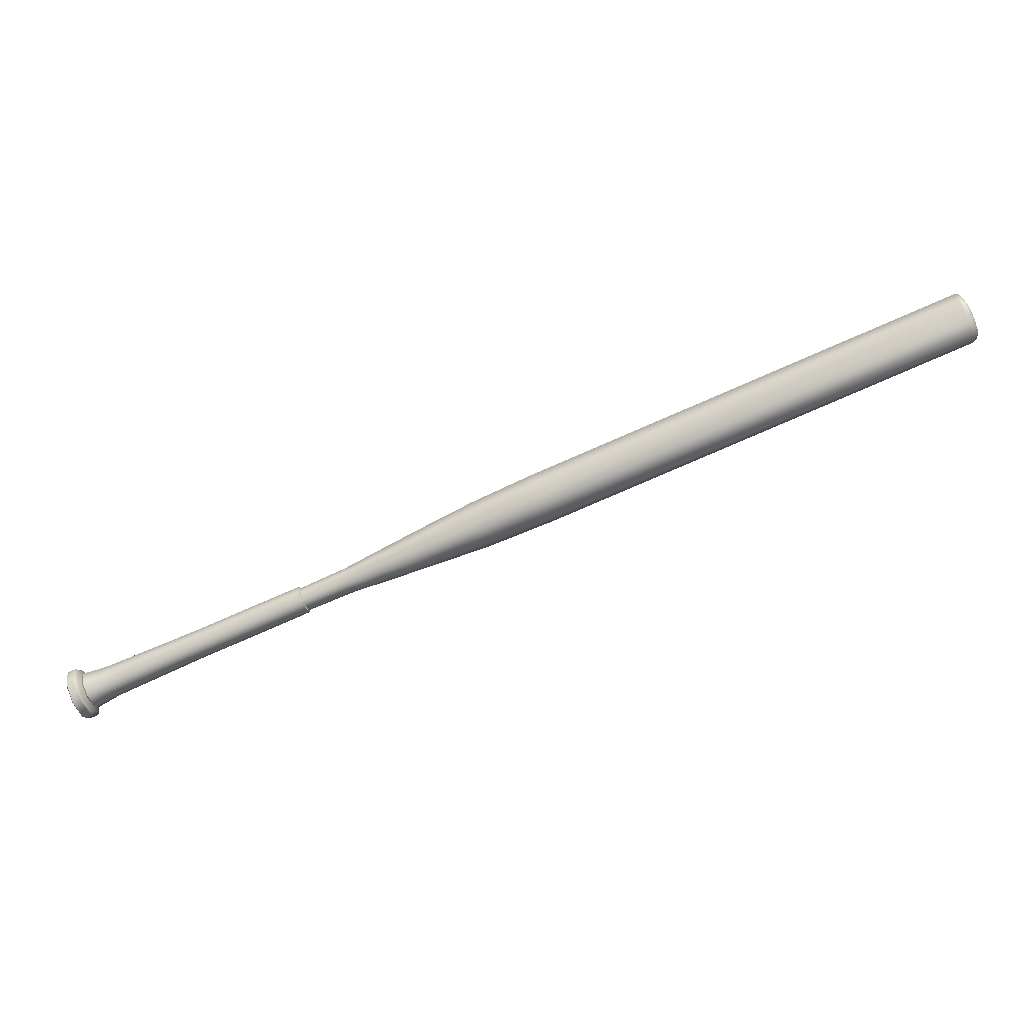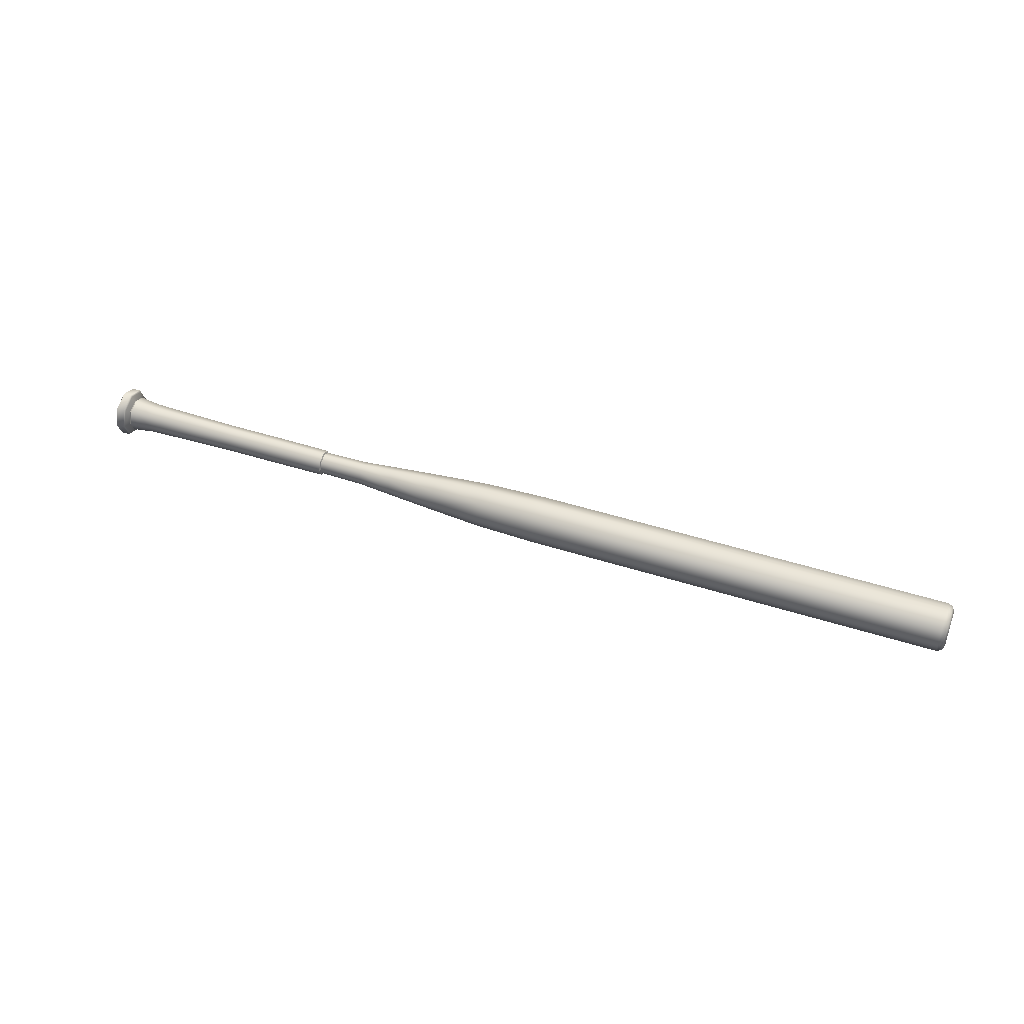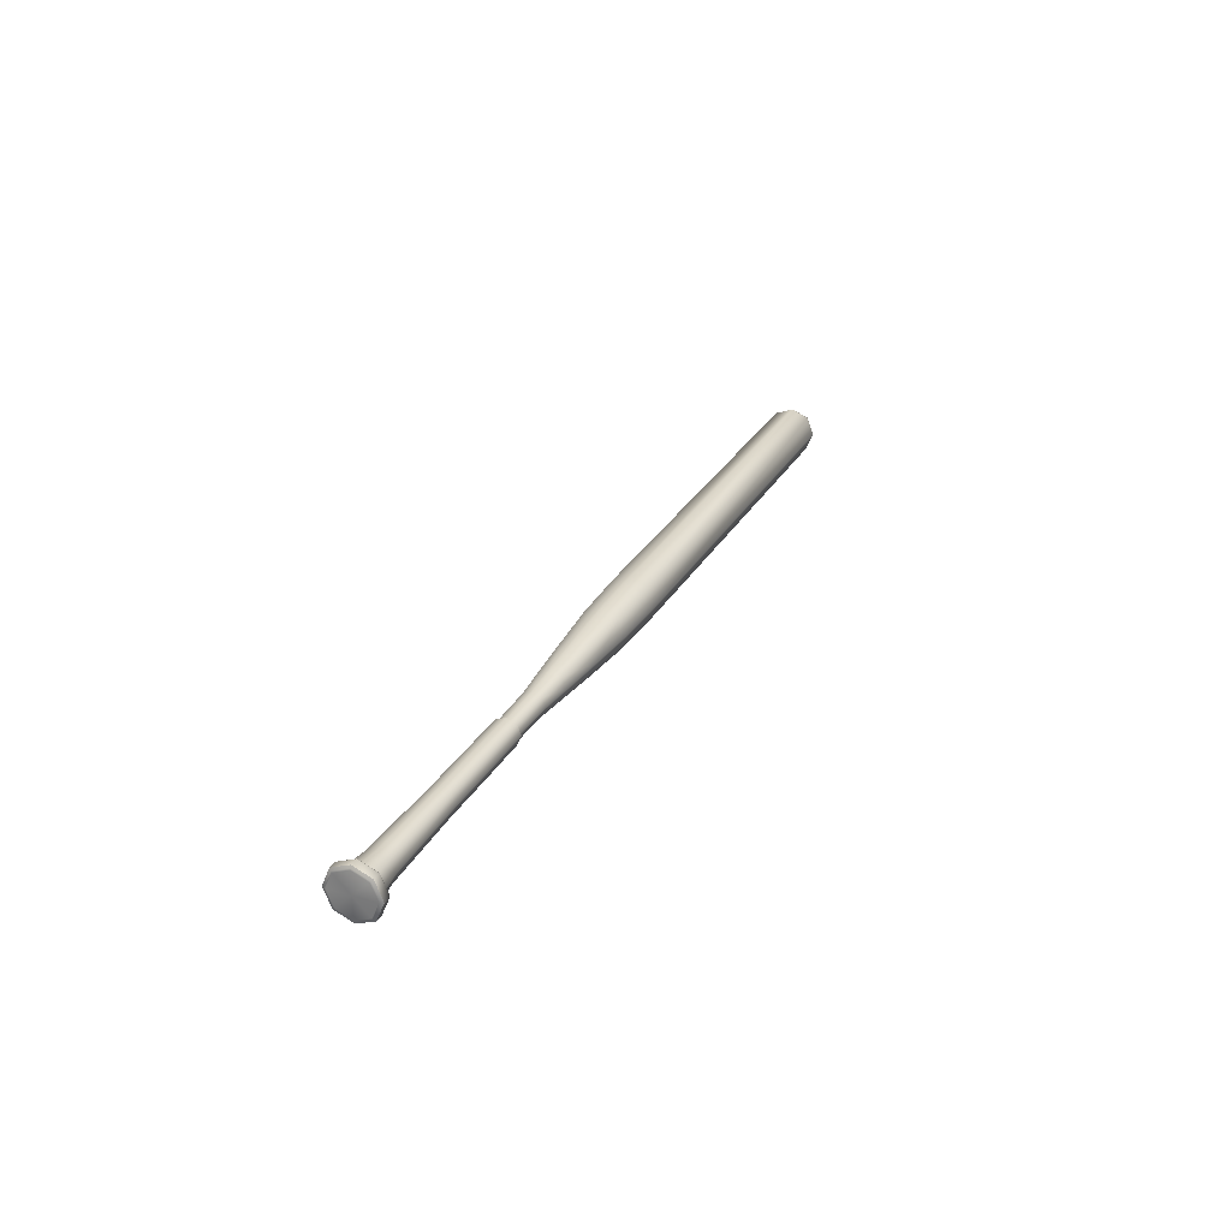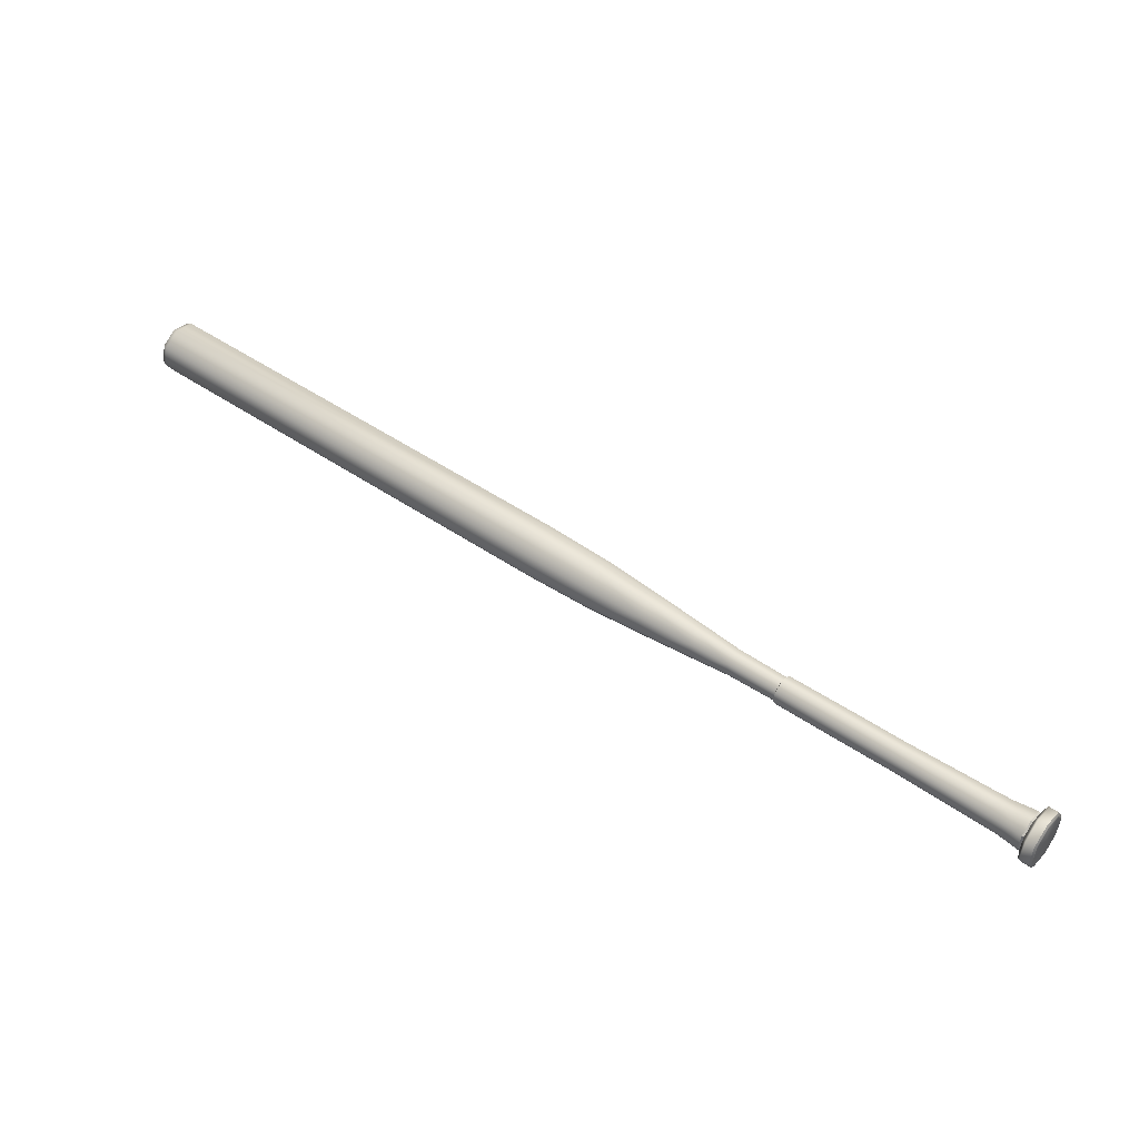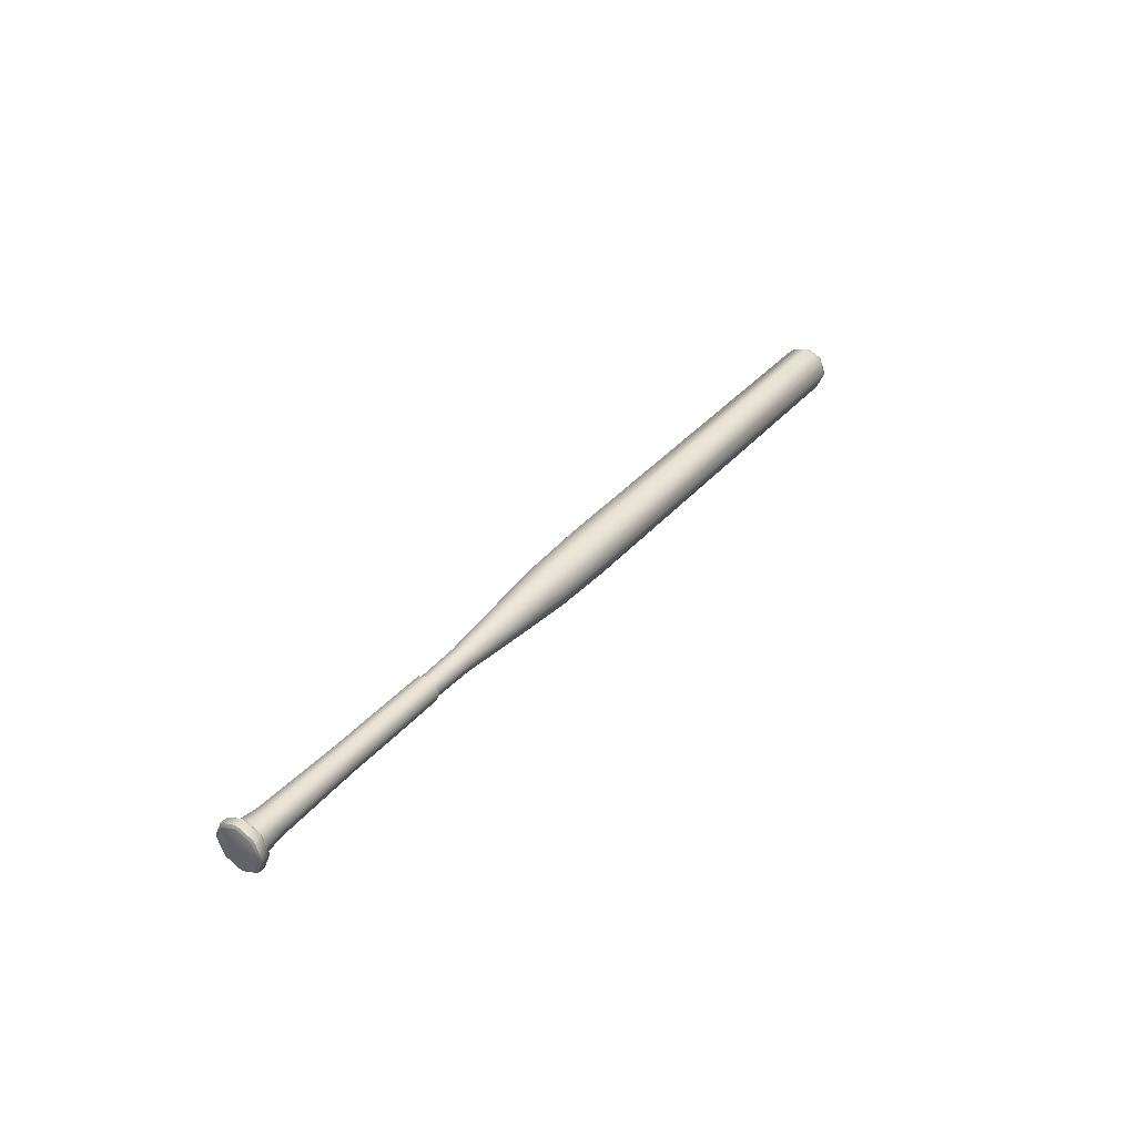
<metadata>
{"format":"obj","ext":"obj","renderer":"f3d","projection":"perspective","resolution":1024,"background":"white","views":[{"elev":11.7,"azim":-178.9,"up":"+Y"},{"elev":45.6,"azim":176.7,"up":"+Z"},{"elev":27.8,"azim":90.1,"up":"+Z"},{"elev":6.9,"azim":29.9,"up":"+Y"},{"elev":36.3,"azim":101.2,"up":"+Z"}]}
</metadata>
<code>
o BaseballBat
v 0.1439 -0.04164 -0.01974
v 0.136 -0.05971 -0.02791
v 0.1281 -0.07779 -0.01974
v 0.1248 -0.08527 -0
v 0.1281 -0.07779 0.01974
v 0.136 -0.05971 0.02791
v 0.1439 -0.04164 0.01974
v 0.1472 -0.03416 -0
v 0.1376 -0.06041 -0
v -0.7986 0.3507 0
v -0.7841 0.3652 -0.01916
v -0.7896 0.3658 -0.01748
v -0.7932 0.363 -0.01341
v -0.7986 0.3507 -0.01897
v -0.7966 0.3498 -0.02472
v -0.7918 0.3477 -0.0271
v -0.804 0.3384 -0.01341
v -0.8037 0.3338 -0.01748
v -0.7995 0.3301 -0.01916
v -0.8063 0.3333 0
v -0.8066 0.3272 0
v -0.8027 0.3228 0
v -0.804 0.3384 0.01341
v -0.8037 0.3338 0.01748
v -0.7995 0.3301 0.01916
v -0.7986 0.3507 0.01897
v -0.7966 0.3498 0.02472
v -0.7918 0.3477 0.0271
v -0.7932 0.363 0.01341
v -0.7896 0.3658 0.01748
v -0.7841 0.3652 0.01916
v -0.791 0.368 0
v -0.7867 0.3724 0
v -0.7809 0.3725 0
v -0.2429 0.1067 -0.02116
v -0.1917 0.08417 -0.01674
v -0.157 0.06894 -0.01354
v -0.1532 0.07771 -0.009575
v -0.1869 0.095 -0.01183
v -0.2369 0.1204 -0.01496
v -0.2489 0.09297 -0.01496
v -0.1964 0.07333 -0.01183
v -0.1609 0.06018 -0.009575
v -0.2514 0.08729 0
v -0.1984 0.06884 0
v -0.1625 0.05655 0
v -0.2489 0.09297 0.01496
v -0.1964 0.07333 0.01183
v -0.1609 0.06018 0.009575
v -0.2429 0.1067 0.02116
v -0.1917 0.08417 0.01674
v -0.157 0.06894 0.01354
v -0.2369 0.1204 0.01496
v -0.1869 0.095 0.01183
v -0.1532 0.07771 0.009575
v -0.2344 0.126 0
v -0.185 0.09949 0
v -0.1516 0.08134 0
v -0.3522 0.1756 -0.01916
v -0.3368 0.1684 -0.01885
v -0.2896 0.1467 -0.0179
v -0.3599 0.158 -0.0271
v -0.3443 0.1512 -0.02666
v -0.2968 0.1303 -0.02532
v -0.3676 0.1405 -0.01916
v -0.3519 0.1339 -0.01885
v -0.304 0.1139 -0.0179
v -0.3708 0.1332 0
v -0.355 0.1268 0
v -0.307 0.1071 0
v -0.3676 0.1405 0.01916
v -0.3519 0.1339 0.01885
v -0.304 0.1139 0.0179
v -0.3599 0.158 0.0271
v -0.3443 0.1512 0.02666
v -0.2968 0.1303 0.02532
v -0.3522 0.1756 0.01916
v -0.3368 0.1684 0.01885
v -0.2896 0.1467 0.0179
v -0.349 0.1829 0
v -0.3336 0.1756 0
v -0.2866 0.1535 0
v 0.1359 -0.03812 -0.01974
v 0.1348 -0.03804 -0.01936
v 0.1336 -0.03866 -0.01829
v 0.128 -0.05619 -0.02791
v 0.127 -0.05576 -0.02737
v 0.1262 -0.05541 -0.02587
v 0.12 -0.07426 -0.01974
v 0.1192 -0.07348 -0.01936
v 0.1188 -0.07217 -0.01829
v 0.1167 -0.08174 -0
v 0.116 -0.08082 -0
v 0.1158 -0.0791 -0
v 0.12 -0.07426 0.01974
v 0.1192 -0.07348 0.01936
v 0.1188 -0.07217 0.01829
v 0.128 -0.05619 0.02791
v 0.127 -0.05576 0.02737
v 0.1262 -0.05541 0.02587
v 0.1359 -0.03812 0.01974
v 0.1348 -0.03804 0.01936
v 0.1336 -0.03866 0.01829
v 0.1392 -0.03063 -0
v 0.138 -0.0307 -0
v 0.1366 -0.03173 -0
v 0.1443 -0.04499 -0.01684
v 0.1445 -0.04381 -0.01798
v 0.1373 -0.06027 -0.02542
v 0.1376 -0.06041 -0.02381
v 0.13 -0.07673 -0.01798
v 0.1308 -0.07582 -0.01684
v 0.127 -0.08355 -0
v 0.128 -0.08221 -0
v 0.13 -0.07673 0.01798
v 0.1308 -0.07582 0.01684
v 0.1373 -0.06027 0.02542
v 0.1376 -0.06041 0.02381
v 0.1445 -0.04381 0.01798
v 0.1443 -0.04499 0.01684
v 0.1475 -0.03699 -0
v 0.1471 -0.03861 -0
v 0.1044 -0.03446 -0.01042
v 0.1203 -0.04013 -0.01162
v 0.129 -0.04233 -0.0131
v 0.1002 -0.044 -0.01473
v 0.1156 -0.05077 -0.01643
v 0.1237 -0.05433 -0.01853
v 0.09602 -0.05354 -0.01042
v 0.1109 -0.0614 -0.01162
v 0.1185 -0.06633 -0.0131
v 0.09429 -0.05749 -0
v 0.109 -0.06581 -0
v 0.1163 -0.0713 -0
v 0.09602 -0.05354 0.01042
v 0.1109 -0.0614 0.01162
v 0.1185 -0.06633 0.0131
v 0.1002 -0.044 0.01473
v 0.1156 -0.05077 0.01643
v 0.1237 -0.05433 0.01853
v 0.1044 -0.03446 0.01042
v 0.1203 -0.04013 0.01162
v 0.129 -0.04233 0.0131
v 0.1061 -0.03051 -0
v 0.1222 -0.03572 -0
v 0.1312 -0.03737 -0
v -0.0506 0.02222 0.01296
v 0.003214 -0.001411 0.01289
v 0.08579 -0.03767 0.01436
v 0.08171 -0.04696 0.01015
v -0.00045 -0.009757 0.009115
v -0.05428 0.01383 0.009163
v 0.08002 -0.05082 -0
v -0.001968 -0.01321 -0
v -0.05581 0.01035 0
v 0.08171 -0.04696 -0.01015
v -0.00045 -0.009757 -0.009115
v -0.05428 0.01383 -0.009163
v 0.08579 -0.03767 -0.01436
v 0.003214 -0.001411 -0.01289
v -0.0506 0.02222 -0.01296
v 0.08987 -0.02837 -0.01015
v 0.006879 0.006934 -0.009115
v -0.04692 0.03061 -0.009163
v 0.09156 -0.02452 -0
v 0.008397 0.01039 0
v -0.04539 0.03408 0
v 0.08987 -0.02837 0.01015
v 0.006879 0.006934 0.009115
v -0.04692 0.03061 0.009163
v -0.109 0.04788 0.01272
v -0.1127 0.03965 0.008991
v -0.1142 0.03624 0
v -0.1127 0.03965 -0.008991
v -0.109 0.04788 -0.01272
v -0.1054 0.05611 -0.008991
v -0.1039 0.05952 0
v -0.1054 0.05611 0.008991
v 0.1051 -0.03288 -0.01215
v 0.1211 -0.03836 -0.01355
v 0.1156 -0.05077 -0.01917
v 0.1002 -0.044 -0.01718
v 0.1281 -0.04072 -0.0142
v 0.1223 -0.05372 -0.02008
v 0.1102 -0.06317 -0.01355
v 0.09533 -0.05513 -0.01215
v 0.1166 -0.06672 -0.0142
v 0.1079 -0.06832 -0
v 0.0933 -0.05974 -0
v 0.1143 -0.07211 -0
v 0.1102 -0.06317 0.01355
v 0.09533 -0.05513 0.01215
v 0.1166 -0.06672 0.0142
v 0.1156 -0.05077 0.01917
v 0.1002 -0.044 0.01718
v 0.1223 -0.05372 0.02008
v 0.1211 -0.03836 0.01355
v 0.1051 -0.03288 0.01215
v 0.1281 -0.04072 0.0142
v 0.1233 -0.03322 -0
v 0.1071 -0.02827 -0
v 0.1304 -0.03533 -0
v 0.08579 -0.03767 0.01675
v 0.003214 -0.001411 0.01504
v -0.00106 -0.01115 0.01063
v 0.08103 -0.04851 0.01184
v -0.0506 0.02222 0.01512
v -0.0549 0.01243 0.01069
v 0.08579 -0.03767 -0.01675
v 0.09055 -0.02683 -0.01184
v 0.08103 -0.04851 -0.01184
v 0.07905 -0.053 -0
v 0.09055 -0.02683 0.01184
v 0.09252 -0.02233 -0
v -0.109 0.04788 0.01483
v -0.1133 0.03828 0.01049
v -0.05668 0.008377 0
v -0.115 0.0343 0
v -0.0549 0.01243 -0.01069
v -0.1133 0.03828 -0.01049
v -0.0506 0.02222 -0.01512
v -0.109 0.04788 -0.01483
v -0.0463 0.032 -0.01069
v -0.1048 0.05748 -0.01049
v -0.04452 0.03606 0
v -0.1031 0.06146 0
v -0.0463 0.032 0.01069
v -0.1048 0.05748 0.01049
v -0.002831 -0.01518 -0
v -0.00106 -0.01115 -0.01063
v 0.003214 -0.001411 -0.01504
v 0.007489 0.008324 -0.01063
v 0.009259 0.01236 0
v 0.007489 0.008324 0.01063
v -0.1104 0.04848 0.01132
v -0.1136 0.04115 0.008007
v -0.115 0.03811 0
v -0.1136 0.04115 -0.008007
v -0.1104 0.04848 -0.01132
v -0.1072 0.05581 -0.008007
v -0.1059 0.05885 0
v -0.1072 0.05581 0.008007
v 0.1296 -0.0427 -0.01301
v 0.1244 -0.05461 -0.0184
v 0.1191 -0.06653 -0.01301
v 0.117 -0.07146 -0
v 0.1191 -0.06653 0.01301
v 0.1244 -0.05461 0.0184
v 0.1296 -0.0427 0.01301
v 0.1318 -0.03777 -0
f 13 15 14
f 11 15 12
f 13 14 10
f 14 17 10
f 17 20 10
f 20 23 10
f 23 26 10
f 26 29 10
f 29 32 10
f 32 13 10
f 15 17 14
f 16 18 15
f 17 21 20
f 18 22 21
f 21 23 20
f 22 24 21
f 23 27 26
f 24 28 27
f 27 29 26
f 28 30 27
f 29 33 32
f 30 34 33
f 11 33 34
f 13 33 12
f 37 39 38
f 35 39 36
f 36 41 35
f 37 42 36
f 42 44 41
f 43 45 42
f 45 47 44
f 45 49 48
f 47 51 50
f 48 52 51
f 51 53 50
f 52 54 51
f 54 56 53
f 55 57 54
f 39 58 38
f 40 57 39
f 62 11 59
f 65 16 62
f 68 19 65
f 71 22 68
f 74 25 71
f 77 28 74
f 80 31 77
f 59 34 80
f 64 40 35
f 64 41 67
f 70 41 44
f 73 44 47
f 73 50 76
f 79 50 53
f 79 56 82
f 82 40 61
f 60 62 59
f 60 64 63
f 63 65 62
f 63 67 66
f 66 68 65
f 67 69 66
f 69 71 68
f 69 73 72
f 71 75 74
f 72 76 75
f 74 78 77
f 76 78 75
f 78 80 77
f 79 81 78
f 61 81 82
f 59 81 60
f 2 83 1
f 3 86 2
f 4 89 3
f 5 92 4
f 6 95 5
f 7 98 6
f 8 101 7
f 1 104 8
f 84 104 83
f 84 106 105
f 85 87 88
f 84 86 87
f 87 91 88
f 86 90 87
f 91 93 94
f 90 92 93
f 93 97 94
f 92 96 93
f 96 100 97
f 96 98 99
f 100 102 103
f 99 101 102
f 103 105 106
f 102 104 105
f 108 122 107
f 107 109 108
f 109 112 111
f 112 113 111
f 113 116 115
f 116 117 115
f 118 119 117
f 120 121 119
f 110 107 9
f 112 110 9
f 114 112 9
f 116 114 9
f 118 116 9
f 120 118 9
f 122 120 9
f 107 122 9
f 2 108 109
f 3 109 111
f 4 111 113
f 4 115 5
f 5 117 6
f 6 119 7
f 8 119 121
f 8 108 1
f 88 125 85
f 88 131 128
f 94 131 91
f 94 137 134
f 100 137 97
f 100 143 140
f 106 143 103
f 106 125 146
f 123 127 126
f 125 127 124
f 127 129 126
f 127 131 130
f 129 133 132
f 131 133 130
f 133 135 132
f 134 136 133
f 135 139 138
f 137 139 136
f 138 142 141
f 140 142 139
f 141 145 144
f 143 145 142
f 125 145 146
f 123 145 124
f 148 150 149
f 147 151 148
f 126 162 123
f 126 156 159
f 132 156 129
f 132 150 153
f 138 150 135
f 138 168 149
f 144 168 141
f 123 165 144
f 147 172 152
f 152 173 155
f 158 173 174
f 158 175 161
f 164 175 176
f 164 177 167
f 167 178 170
f 147 178 171
f 151 153 150
f 151 155 154
f 154 156 153
f 155 157 154
f 157 159 156
f 158 160 157
f 160 162 159
f 161 163 160
f 163 165 162
f 163 167 166
f 166 168 165
f 167 169 166
f 147 169 170
f 148 168 169
f 171 49 172
f 172 46 173
f 174 46 43
f 174 37 175
f 176 37 38
f 176 58 177
f 178 58 55
f 178 52 171
f 179 181 182
f 183 181 180
f 181 186 182
f 181 187 185
f 185 189 186
f 187 188 185
f 189 191 192
f 188 193 191
f 192 194 195
f 193 194 191
f 194 198 195
f 194 199 197
f 197 201 198
f 199 200 197
f 183 200 202
f 180 201 200
f 203 205 206
f 207 205 204
f 182 210 179
f 182 211 209
f 189 211 186
f 192 212 189
f 195 206 192
f 198 203 195
f 201 213 198
f 179 214 201
f 207 216 208
f 208 218 217
f 217 220 219
f 221 220 222
f 223 222 224
f 223 226 225
f 227 226 228
f 227 215 207
f 205 212 206
f 208 229 205
f 229 211 212
f 229 219 230
f 230 209 211
f 230 221 231
f 231 210 209
f 221 232 231
f 210 233 214
f 232 225 233
f 214 234 213
f 233 227 234
f 204 227 207
f 203 234 204
f 215 236 216
f 218 236 237
f 218 238 220
f 222 238 239
f 222 240 224
f 224 241 226
f 226 242 228
f 215 242 235
f 183 244 184
f 184 245 187
f 187 246 190
f 190 247 193
f 196 247 248
f 196 249 199
f 199 250 202
f 202 243 183
f 13 12 15
f 11 16 15
f 15 18 17
f 16 19 18
f 17 18 21
f 18 19 22
f 21 24 23
f 22 25 24
f 23 24 27
f 24 25 28
f 27 30 29
f 28 31 30
f 29 30 33
f 30 31 34
f 11 12 33
f 13 32 33
f 37 36 39
f 35 40 39
f 36 42 41
f 37 43 42
f 42 45 44
f 43 46 45
f 45 48 47
f 45 46 49
f 47 48 51
f 48 49 52
f 51 54 53
f 52 55 54
f 54 57 56
f 55 58 57
f 39 57 58
f 40 56 57
f 62 16 11
f 65 19 16
f 68 22 19
f 71 25 22
f 74 28 25
f 77 31 28
f 80 34 31
f 59 11 34
f 64 61 40
f 64 35 41
f 70 67 41
f 73 70 44
f 73 47 50
f 79 76 50
f 79 53 56
f 82 56 40
f 60 63 62
f 60 61 64
f 63 66 65
f 63 64 67
f 66 69 68
f 67 70 69
f 69 72 71
f 69 70 73
f 71 72 75
f 72 73 76
f 74 75 78
f 76 79 78
f 78 81 80
f 79 82 81
f 61 60 81
f 59 80 81
f 2 86 83
f 3 89 86
f 4 92 89
f 5 95 92
f 6 98 95
f 7 101 98
f 8 104 101
f 1 83 104
f 84 105 104
f 84 85 106
f 85 84 87
f 84 83 86
f 87 90 91
f 86 89 90
f 91 90 93
f 90 89 92
f 93 96 97
f 92 95 96
f 96 99 100
f 96 95 98
f 100 99 102
f 99 98 101
f 103 102 105
f 102 101 104
f 108 121 122
f 107 110 109
f 109 110 112
f 112 114 113
f 113 114 116
f 116 118 117
f 118 120 119
f 120 122 121
f 2 1 108
f 3 2 109
f 4 3 111
f 4 113 115
f 5 115 117
f 6 117 119
f 8 7 119
f 8 121 108
f 88 128 125
f 88 91 131
f 94 134 131
f 94 97 137
f 100 140 137
f 100 103 143
f 106 146 143
f 106 85 125
f 123 124 127
f 125 128 127
f 127 130 129
f 127 128 131
f 129 130 133
f 131 134 133
f 133 136 135
f 134 137 136
f 135 136 139
f 137 140 139
f 138 139 142
f 140 143 142
f 141 142 145
f 143 146 145
f 125 124 145
f 123 144 145
f 148 151 150
f 147 152 151
f 126 159 162
f 126 129 156
f 132 153 156
f 132 135 150
f 138 149 150
f 138 141 168
f 144 165 168
f 123 162 165
f 147 171 172
f 152 172 173
f 158 155 173
f 158 174 175
f 164 161 175
f 164 176 177
f 167 177 178
f 147 170 178
f 151 154 153
f 151 152 155
f 154 157 156
f 155 158 157
f 157 160 159
f 158 161 160
f 160 163 162
f 161 164 163
f 163 166 165
f 163 164 167
f 166 169 168
f 167 170 169
f 147 148 169
f 148 149 168
f 171 52 49
f 172 49 46
f 174 173 46
f 174 43 37
f 176 175 37
f 176 38 58
f 178 177 58
f 178 55 52
f 179 180 181
f 183 184 181
f 181 185 186
f 181 184 187
f 185 188 189
f 187 190 188
f 189 188 191
f 188 190 193
f 192 191 194
f 193 196 194
f 194 197 198
f 194 196 199
f 197 200 201
f 199 202 200
f 183 180 200
f 180 179 201
f 203 204 205
f 207 208 205
f 182 209 210
f 182 186 211
f 189 212 211
f 192 206 212
f 195 203 206
f 198 213 203
f 201 214 213
f 179 210 214
f 207 215 216
f 208 216 218
f 217 218 220
f 221 219 220
f 223 221 222
f 223 224 226
f 227 225 226
f 227 228 215
f 205 229 212
f 208 217 229
f 229 230 211
f 229 217 219
f 230 231 209
f 230 219 221
f 231 232 210
f 221 223 232
f 210 232 233
f 232 223 225
f 214 233 234
f 233 225 227
f 204 234 227
f 203 213 234
f 215 235 236
f 218 216 236
f 218 237 238
f 222 220 238
f 222 239 240
f 224 240 241
f 226 241 242
f 215 228 242
f 183 243 244
f 184 244 245
f 187 245 246
f 190 246 247
f 196 193 247
f 196 248 249
f 199 249 250
f 202 250 243

</code>
